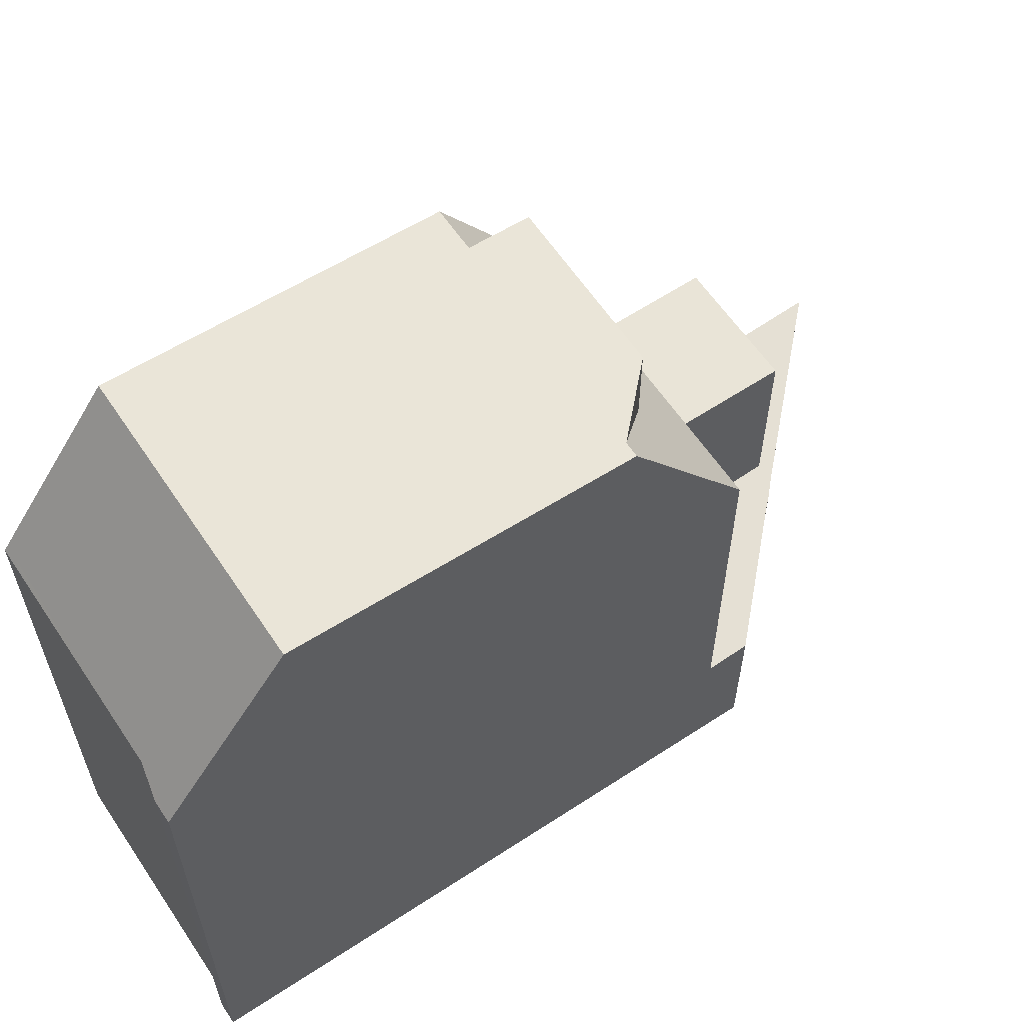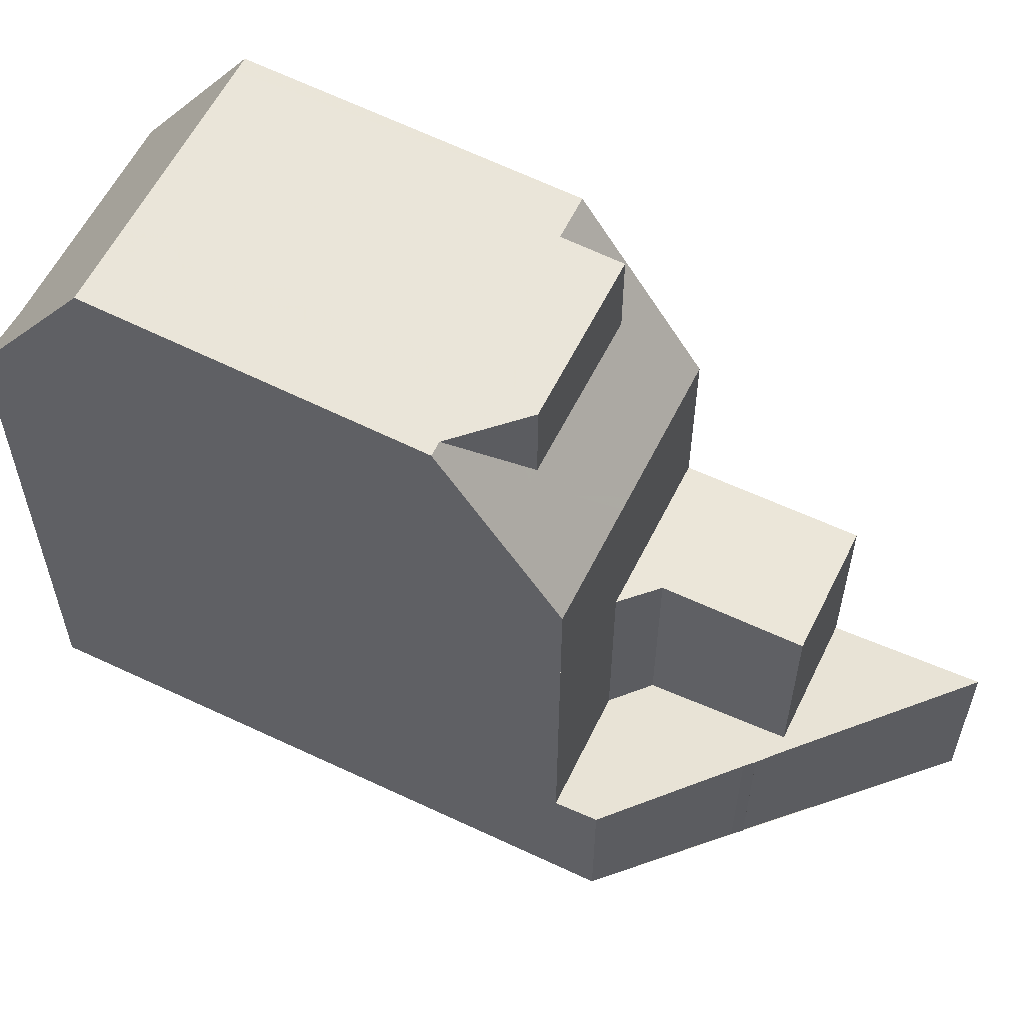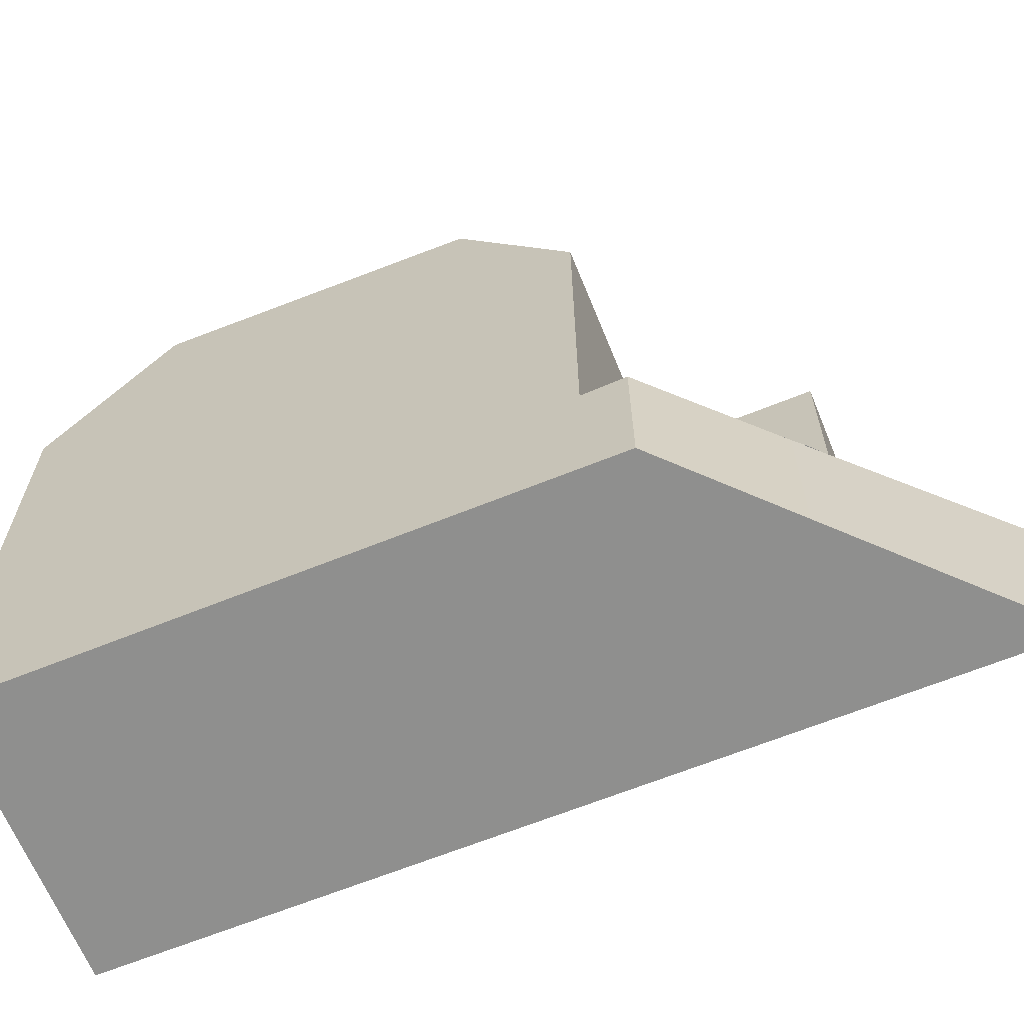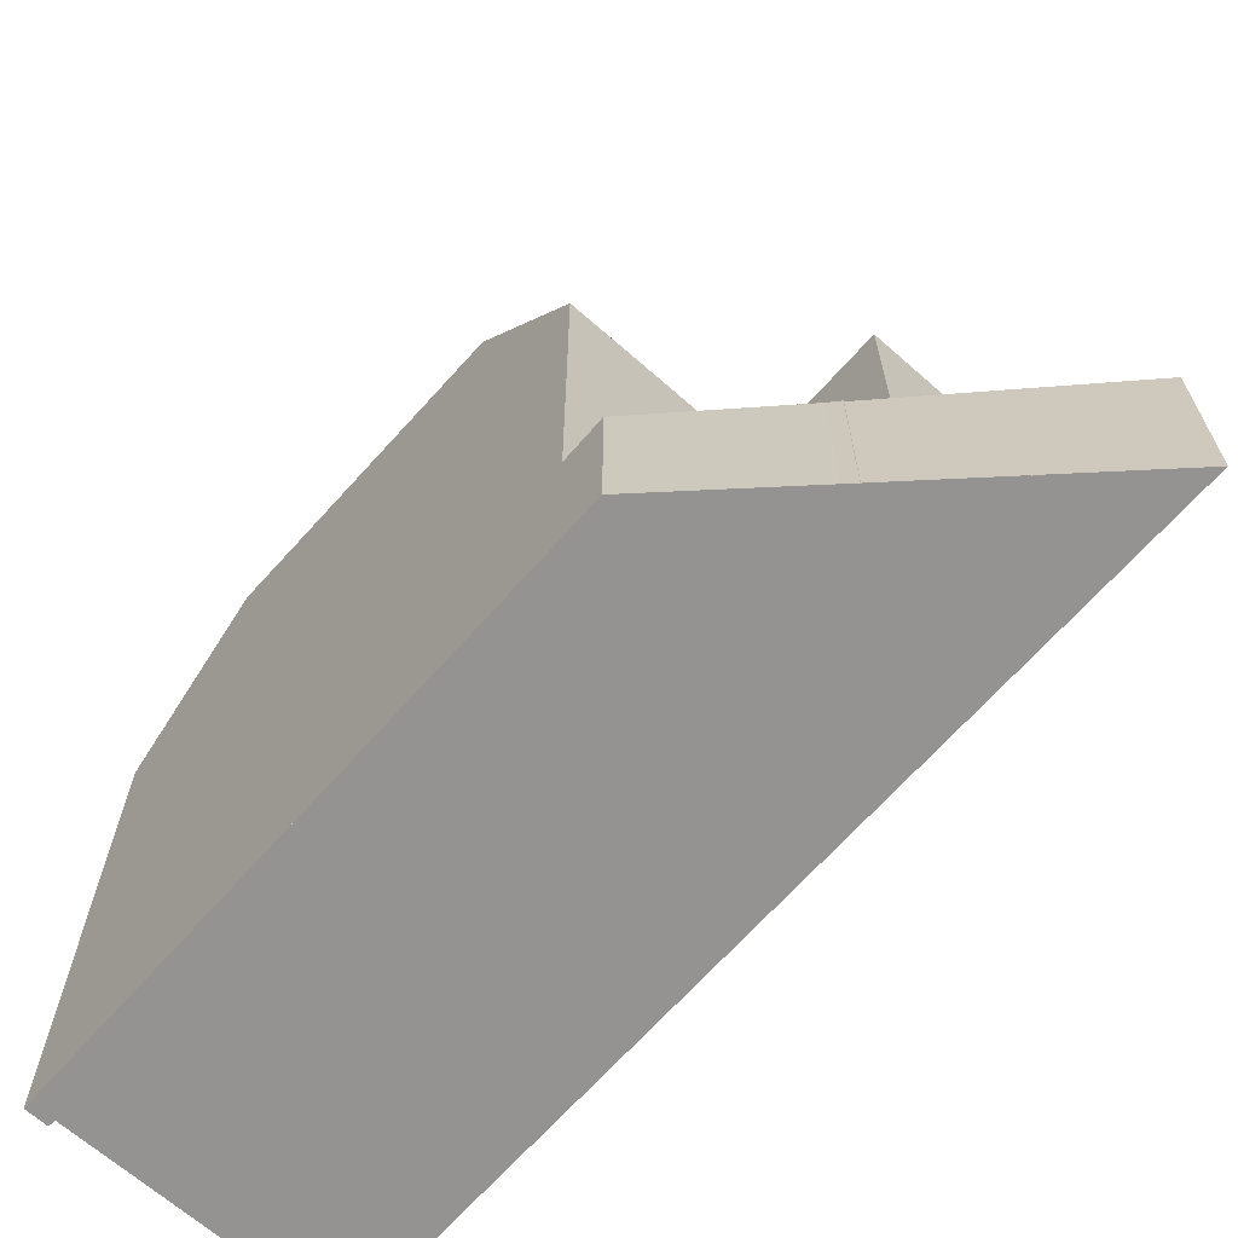
<metadata>
{"format":"obj","ext":"obj","renderer":"f3d","projection":"perspective","resolution":1024,"background":"white","views":[{"elev":61.4,"azim":-133.3,"up":"+Z"},{"elev":58.6,"azim":-73.5,"up":"+Z"},{"elev":-65.2,"azim":-77.4,"up":"+Z"},{"elev":-66.8,"azim":-51.0,"up":"+Z"}]}
</metadata>
<code>
v -564.6 -1453 2.866
v -564.6 -1453 2.866
v -564.7 -1453 2.85
v -566.4 -1450 2.664
v -562.1 -1456 3.153
v -564.5 -1440 9.51
v -564.2 -1440 9.508
v -564.2 -1440 9.68
v -559.5 -1441 9.695
v -559.9 -1443 12.54
v -564.9 -1442 12.53
v -560.8 -1448 12.28
v -565.9 -1448 12.26
v -560.9 -1448 12.28
v -559.9 -1443 12.54
v -565.8 -1448 12.26
v -564.9 -1442 12.53
v -565.9 -1448 12.26
v -565.9 -1448 12.26
v -564 -1448 12.27
v -565.5 -1446 12.34
v -565.6 -1446 12.34
v -564.9 -1442 12.53
v -559.9 -1443 12.54
v -565.9 -1448 12.26
v -560.8 -1448 12.28
v -561.9 -1455 3.059
v -563.4 -1454 3.001
v -561.9 -1455 3.058
v -562.2 -1456 3.15
v -566.2 -1450 2.619
v -561.7 -1454 2.996
v -561.5 -1453 6.188
v -566.2 -1450 9.16
v -561.2 -1451 9.126
v -565.6 -1448 12.26
v -561.7 -1454 4.63
v -561.6 -1448 12.27
v -561.2 -1451 6.185
v -561.2 -1451 6.185
v -566.2 -1450 6.265
v -563.9 -1452 6.225
v -561.7 -1454 6.19
v -559.9 -1443 12.54
v -561.2 -1451 6.185
v -561.6 -1453 6.189
v -559.6 -1441 9.695
v -560.9 -1448 12.28
v -561.2 -1451 9.126
v -561.2 -1451 6.185
v -561.7 -1454 4.63
v -561.7 -1454 2.995
v -561.7 -1454 6.191
v -564.9 -1442 12.53
v -564.5 -1440 9.51
v -566.2 -1450 6.265
v -566.2 -1450 9.16
v -566.3 -1451 2.668
v -566.2 -1450 2.621
v -565.8 -1448 12.26
v -562.4 -1452 6.203
v -564.1 -1450 6.231
v -564.1 -1450 6.231
v -564.1 -1450 9.146
v -564.1 -1450 2.702
v -563.6 -1451 2.758
v -563.6 -1451 6.223
v -561.7 -1453 6.19
v -565.9 -1448 12.26
v -561.7 -1453 6.19
v -565.8 -1448 12.2
v -561.4 -1451 6.187
v -562.2 -1450 6.201
v -562.2 -1450 6.201
v -562.2 -1450 9.133
v -563.1 -1449 10.71
v -563.1 -1449 12.22
v -561.4 -1452 6.187
v -566.2 -1450 2.621
v -564.1 -1450 2.702
v -566.2 -1450 9.16
v -566.2 -1450 9.16
v -566.2 -1450 2.619
v -564.1 -1450 6.231
v -564.1 -1450 2.702
v -564.1 -1450 9.146
v -562.2 -1450 9.133
v -561.2 -1451 9.126
v -561.2 -1451 9.126
v -562.1 -1456 3.14
v -563.3 -1454 3.007
v -562.1 -1456 3.143
v -566.3 -1450 2.661
v -566.3 -1450 2.657
v -564.5 -1440 9.75
v -559.6 -1441 9.766
v -559.5 -1441 9.766
v -564.6 -1440 9.75
v -563.1 -1449 12.22
v -566 -1449 10.73
v -566.1 -1449 10.73
v -564.7 -1449 12.21
v -564.7 -1449 10.72
v -565 -1449 10.73
v -563.1 -1449 10.71
v -561 -1450 10.7
v -561.1 -1449 10.7
v -561.8 -1449 10.7
v -561.8 -1449 12.23
v -563.7 -1442 12.53
v -563.7 -1442 12.53
v -564.6 -1447 12.29
v -563.4 -1440 9.754
v -565.4 -1452 2.769
v -565.1 -1450 2.664
v -564.7 -1448 12.26
v -564.9 -1449 10.56
v -565.1 -1450 9.152
v -564.9 -1449 10.72
v -564.9 -1449 12.22
v -564.9 -1449 10.93
v -565.4 -1452 2.776
v -563.4 -1440 9.683
v -565.1 -1450 6.247
v -565.1 -1450 9.152
v -565.1 -1450 2.664
v -563.3 -1442 12.53
v -563.3 -1442 12.53
v -564.3 -1448 12.28
v -564.5 -1449 12.22
v -563 -1440 9.755
v -565 -1452 2.808
v -564.7 -1450 2.68
v -564.3 -1448 12.26
v -564.6 -1449 9.969
v -564.7 -1450 9.149
v -564.5 -1449 10.72
v -565 -1452 2.815
v -563 -1440 9.684
v -564.7 -1450 6.24
v -564.7 -1450 9.149
v -564.7 -1450 2.68
v -564.5 -1449 10.72
v -564.5 -1449 12.22
v -560.7 -1443 12.54
v -560.7 -1443 12.54
v -562 -1451 6.198
v -562 -1450 6.198
v -561.6 -1448 12.27
v -561.8 -1449 12.23
v -560.3 -1441 9.763
v -562 -1450 6.198
v -562 -1450 9.131
v -561.8 -1449 10.7
v -562.5 -1453 2.965
v -562.5 -1453 4.635
v -562.8 -1455 3.067
v -562.7 -1455 3.03
v -561.8 -1449 12.23
v -562.3 -1453 6.201
v -562.3 -1452 6.201
v -561.8 -1449 10.7
v -562 -1450 9.131
v -562.5 -1453 6.203
v -562.8 -1455 3.076
v -560.3 -1441 9.692
v -561.6 -1448 12.27
v -563.3 -1449 12.22
v -563.3 -1449 12.23
v -563.3 -1449 10.71
v -563.5 -1450 9.142
v -564.1 -1454 2.926
v -564.1 -1453 2.918
v -561.9 -1440 9.759
v -561.9 -1440 9.688
v -563.9 -1452 6.225
v -563.6 -1451 6.223
v -563.5 -1450 6.222
v -562.2 -1442 12.54
v -562.2 -1442 12.54
v -563.2 -1448 12.27
v -564 -1453 2.905
v -564 -1453 4.645
v -563.6 -1451 2.758
v -564 -1453 6.227
v -563.5 -1450 6.222
v -563.5 -1450 9.142
v -563.3 -1449 10.71
v -563.3 -1449 12.22
v -563.6 -1451 6.223
v -563.6 -1451 2.758
v -565.8 -1451 2.721
v -565.3 -1451 2.74
v -565.9 -1451 2.716
v -564.9 -1451 2.756
v -563 -1452 6.213
v -562.2 -1452 6.2
v -563.7 -1451 2.801
v -563.7 -1451 6.224
v -563.7 -1451 2.801
v -563.7 -1451 6.224
v -561.4 -1452 6.188
v -561.4 -1452 6.187
v -565.8 -1447 12.27
v -565.8 -1447 12.27
v -561.7 -1453 6.19
v -562.2 -1452 6.198
v -561.6 -1453 6.189
v -564.9 -1449 12.22
v -565.6 -1448 12.26
v -564.7 -1449 10.72
v -564.5 -1449 10.34
v -564.9 -1449 10.93
v -564.7 -1449 12.21
v -563.8 -1450 9.144
v -562.3 -1452 6.201
v -562.8 -1452 6.209
v -563.6 -1450 6.223
v -563.8 -1450 6.227
v -563.8 -1450 6.227
v -563.8 -1450 9.144
v -564.7 -1449 10.72
v -564.7 -1449 12.21
v -565.6 -1448 12.26
v -566 -1451 2.69
v -565.2 -1451 2.722
v -566.2 -1451 2.685
v -564.8 -1451 2.738
v -563 -1451 6.213
v -562.2 -1451 6.199
v -563.7 -1451 2.782
v -563.7 -1451 6.224
v -563.3 -1451 6.217
v -563.7 -1451 2.782
v -563.7 -1451 6.224
v -561.4 -1452 6.187
v -561.4 -1452 6.187
v -561.8 -1454 3.014
v -561.8 -1454 3.015
v -562.6 -1454 2.984
v -564.1 -1454 2.925
v -564 -1454 2.929
v -564.1 -1454 2.924
v -564 -1453 6.227
v -564 -1453 4.645
v -561.7 -1454 2.995
v -561.7 -1454 2.996
v -562.5 -1453 2.965
v -564 -1453 6.227
v -562.5 -1453 6.203
v -564.4 -1453 2.892
v -564.3 -1453 2.896
v -564 -1453 2.905
v -561.7 -1454 6.191
v -561.7 -1454 6.19
v -564 -1453 2.905
v -560.2 -1443 12.54
v -560.2 -1443 12.54
v -561.6 -1451 6.19
v -561.5 -1451 6.189
v -561.1 -1448 12.28
v -559.8 -1441 9.765
v -561.5 -1451 6.189
v -561.5 -1451 9.128
v -562 -1454 2.985
v -562 -1454 4.631
v -562.4 -1456 3.117
v -562.2 -1455 3.049
v -562 -1454 3.004
v -561.9 -1453 6.193
v -561.8 -1452 6.193
v -562 -1454 6.195
v -561.6 -1451 6.191
v -562 -1454 2.985
v -562 -1454 6.195
v -561.9 -1453 6.194
v -562.4 -1456 3.126
v -559.8 -1441 9.694
v -561.5 -1451 9.128
v -561.1 -1448 12.28
v -561.3 -1449 10.7
v -561.7 -1452 6.191
v -564.6 -1453 2.866
v -564.6 -1453 2.866
v -564.6 -1453 0
v -564.6 -1453 -4.441e-16
v -564.7 -1453 2.85
v -564.6 -1453 2.866
v -564.6 -1453 -4.441e-16
v -564.7 -1453 0
v -565 -1452 2.815
v -564.7 -1453 2.85
v -564.7 -1453 0
v -565 -1452 4.441e-16
v -566.3 -1450 2.657
v -566.4 -1450 2.664
v -566.4 -1450 4.441e-16
v -566.3 -1450 4.441e-16
v -562.2 -1456 3.15
v -562.1 -1456 3.153
v -562.1 -1456 0
v -562.2 -1456 0
v -564.5 -1440 9.51
v -564.5 -1440 9.51
v -564.5 -1440 -1.776e-15
v -564.5 -1440 0
v -564.2 -1440 9.68
v -564.2 -1440 9.508
v -564.2 -1440 0
v -564.2 -1440 -1.776e-15
v -563.4 -1440 9.683
v -564.2 -1440 9.68
v -564.2 -1440 -1.776e-15
v -563.4 -1440 0
v -559.5 -1441 9.766
v -559.5 -1441 9.695
v -559.5 -1441 0
v -559.5 -1441 0
v -560.8 -1448 12.28
v -559.9 -1443 12.54
v -559.9 -1443 0
v -560.8 -1448 0
v -565.9 -1448 12.26
v -565.9 -1448 12.26
v -565.9 -1448 0
v -565.9 -1448 0
v -565.8 -1447 12.27
v -565.9 -1448 12.26
v -565.9 -1448 0
v -565.8 -1447 1.776e-15
v -564.9 -1442 12.53
v -565.6 -1446 12.34
v -565.6 -1446 0
v -564.9 -1442 0
v -564.6 -1440 9.75
v -564.9 -1442 12.53
v -564.9 -1442 0
v -564.6 -1440 0
v -561 -1450 10.7
v -560.8 -1448 12.28
v -560.8 -1448 0
v -561 -1450 0
v -562.1 -1456 3.143
v -561.9 -1455 3.059
v -561.9 -1455 -4.441e-16
v -562.1 -1456 4.441e-16
v -564.1 -1454 2.926
v -563.4 -1454 3.001
v -563.4 -1454 0
v -564.1 -1454 0
v -562.4 -1456 3.126
v -562.2 -1456 3.15
v -562.2 -1456 0
v -562.4 -1456 0
v -561.6 -1453 6.189
v -561.5 -1453 6.188
v -561.5 -1453 -8.882e-16
v -561.6 -1453 0
v -561.4 -1452 6.187
v -561.2 -1451 6.185
v -561.2 -1451 0
v -561.4 -1452 0
v -559.5 -1441 9.695
v -559.6 -1441 9.695
v -559.6 -1441 -1.776e-15
v -559.5 -1441 0
v -564.2 -1440 9.508
v -564.5 -1440 9.51
v -564.5 -1440 0
v -564.2 -1440 0
v -566.4 -1450 2.664
v -566.3 -1451 2.668
v -566.3 -1451 0
v -566.4 -1450 4.441e-16
v -561.7 -1454 6.19
v -561.7 -1453 6.19
v -561.7 -1453 8.882e-16
v -561.7 -1454 0
v -561.4 -1452 6.187
v -561.4 -1452 6.187
v -561.4 -1452 0
v -561.4 -1452 0
v -566.1 -1449 10.73
v -566.2 -1450 9.16
v -566.2 -1450 -1.776e-15
v -566.1 -1449 0
v -562.1 -1456 3.153
v -562.1 -1456 3.143
v -562.1 -1456 4.441e-16
v -562.1 -1456 0
v -566.2 -1450 2.619
v -566.3 -1450 2.657
v -566.3 -1450 4.441e-16
v -566.2 -1450 0
v -559.9 -1443 12.54
v -559.5 -1441 9.766
v -559.5 -1441 0
v -559.9 -1443 0
v -564.5 -1440 9.51
v -564.6 -1440 9.75
v -564.6 -1440 0
v -564.5 -1440 -1.776e-15
v -565.9 -1448 12.26
v -566.1 -1449 10.73
v -566.1 -1449 0
v -565.9 -1448 0
v -561.2 -1451 9.126
v -561 -1450 10.7
v -561 -1450 0
v -561.2 -1451 0
v -565.9 -1451 2.716
v -565.4 -1452 2.776
v -565.4 -1452 0
v -565.9 -1451 0
v -563 -1440 9.684
v -563.4 -1440 9.683
v -563.4 -1440 0
v -563 -1440 0
v -565.4 -1452 2.776
v -565 -1452 2.815
v -565 -1452 4.441e-16
v -565.4 -1452 0
v -561.9 -1440 9.688
v -563 -1440 9.684
v -563 -1440 0
v -561.9 -1440 0
v -563.4 -1454 3.001
v -562.8 -1455 3.076
v -562.8 -1455 0
v -563.4 -1454 0
v -559.8 -1441 9.694
v -560.3 -1441 9.692
v -560.3 -1441 0
v -559.8 -1441 0
v -564.1 -1454 2.924
v -564.1 -1454 2.926
v -564.1 -1454 0
v -564.1 -1454 -4.441e-16
v -560.3 -1441 9.692
v -561.9 -1440 9.688
v -561.9 -1440 0
v -560.3 -1441 0
v -566.2 -1451 2.685
v -565.9 -1451 2.716
v -565.9 -1451 0
v -566.2 -1451 4.441e-16
v -561.5 -1453 6.188
v -561.4 -1452 6.187
v -561.4 -1452 0
v -561.5 -1453 -8.882e-16
v -565.6 -1446 12.34
v -565.8 -1447 12.27
v -565.8 -1447 1.776e-15
v -565.6 -1446 0
v -561.7 -1453 6.19
v -561.6 -1453 6.189
v -561.6 -1453 0
v -561.7 -1453 8.882e-16
v -566.3 -1451 2.668
v -566.2 -1451 2.685
v -566.2 -1451 4.441e-16
v -566.3 -1451 0
v -561.4 -1452 6.187
v -561.4 -1452 6.187
v -561.4 -1452 0
v -561.4 -1452 0
v -561.9 -1455 3.059
v -561.8 -1454 3.015
v -561.8 -1454 0
v -561.9 -1455 -4.441e-16
v -564.4 -1453 2.892
v -564.1 -1454 2.924
v -564.1 -1454 -4.441e-16
v -564.4 -1453 0
v -561.8 -1454 3.015
v -561.7 -1454 2.996
v -561.7 -1454 0
v -561.8 -1454 0
v -564.6 -1453 2.866
v -564.4 -1453 2.892
v -564.4 -1453 0
v -564.6 -1453 0
v -562.8 -1455 3.076
v -562.4 -1456 3.126
v -562.4 -1456 0
v -562.8 -1455 0
v -559.6 -1441 9.695
v -559.8 -1441 9.694
v -559.8 -1441 0
v -559.6 -1441 -1.776e-15
v -564.6 -1453 0
v -564.6 -1453 0
v -564.7 -1453 0
v -566.4 -1450 0
v -564.5 -1440 0
v -564.2 -1440 0
v -564.2 -1440 0
v -559.5 -1441 0
v -562.1 -1456 0
f 260 45 72 259
f 257 15 14 261
f 15 10 12 14
f 22 11 17 21
f 18 13 19
f 205 22 21 204
f 262 96 44 258
f 264 49 50 263
f 266 51 52 265
f 268 29 90 267
f 90 29 27 92
f 239 27 29 238
f 269 238 29 268
f 271 46 206 270
f 272 53 51 266
f 72 45 39 78
f 97 24 44 96
f 49 35 40 50
f 51 37 32 52
f 206 46 33 208
f 101 25 69 71 100
f 121 36 120
f 53 43 37 51
f 95 54 23 98
f 56 41 34 57
f 94 83 79 93
f 59 31 41 56
f 100 71 104
f 196 61 176 199
f 141 64 63 140
f 140 63 65 142
f 69 60 71
f 213 119 104 71 60 224
f 282 202 46 271
f 129 20 134
f 187 75 74 186
f 189 77 76 188
f 107 48 26 106
f 203 33 46 202
f 191 85 84 190
f 267 90 30 277
f 92 5 30 90
f 242 91 28 172 241
f 93 58 4 94
f 278 47 96 262
f 96 47 9 97
f 98 6 55 95
f 169 99 168
f 100 81 82 101
f 118 81 100 104 117
f 117 104 119
f 106 88 89 107
f 163 87 105 162
f 109 38 108
f 112 21 17 110
f 111 54 95 113
f 193 114 192
f 210 116 209
f 136 118 117 135
f 212 135 117 119 211
f 120 102 103 121
f 192 114 122 194
f 113 95 55 7 8 123
f 124 56 57 125
f 126 59 56 124
f 211 119 213
f 204 21 112 116 210
f 129 112 110 127
f 128 111 113 131
f 195 132 114 193
f 209 116 134 130 214
f 135 86 136
f 215 86 135 212
f 138 122 114 132
f 131 113 123 139
f 140 124 125 141
f 142 126 124 140
f 134 116 112 129
f 223 144 143 222
f 147 73 148
f 179 145 149 181
f 174 151 146 180
f 152 74 75 153
f 183 156 155 182
f 157 91 158
f 240 158 91 242
f 160 61 161
f 154 76 77 159
f 181 149 150 99 169
f 279 163 162 281
f 185 164 156 183
f 165 28 91 157
f 175 166 151 174
f 217 197 216
f 281 162 167 280
f 168 130 134 20 169
f 170 105 87 171
f 241 172 243
f 174 131 139 175
f 219 178 218
f 181 20 129 127 179
f 180 128 131 174
f 253 173 252
f 169 20 181
f 221 187 186 220
f 188 143 144 189
f 226 193 192 225
f 225 192 194 227
f 228 195 193 226
f 230 197 217 229
f 231 198 195 228
f 233 196 199 232
f 234 200 201 235
f 273 236 202 282
f 237 203 202 236
f 204 16 18 19 205
f 270 206 68 276
f 208 70 68 206
f 211 137 212
f 210 16 204
f 212 137 170 171 215
f 216 161 61 196 217
f 218 177 62 219
f 220 63 64 221
f 207 161 216
f 229 217 196 233
f 225 93 79 115 226
f 227 58 93 225
f 226 115 133 228
f 229 218 178 73 147 230
f 228 133 80 184 231
f 232 177 233
f 235 67 66 234
f 259 72 236 273
f 236 72 78 237
f 233 177 218 229
f 247 239 238 246
f 274 246 238 269
f 241 173 242
f 252 173 241 243 251
f 248 240 242 173 253
f 244 42 245
f 249 176 61 160 250
f 251 1 2 3 138 132 252
f 276 68 254 275
f 254 68 70 255
f 252 132 195 198 253
f 245 42 201 200 256
f 259 147 148 260
f 261 149 145 257
f 258 146 151 262
f 263 152 153 264
f 265 155 156 266
f 267 157 158 268
f 268 158 240 269
f 270 207 271
f 266 156 164 272
f 273 230 147 259
f 269 240 248 274
f 275 250 160 276
f 277 165 157 267
f 262 151 166 278
f 280 48 107 281
f 281 107 89 279
f 271 207 216 197 282
f 282 197 230 273
f 276 160 161 207 270
f 284 285 286 283
f 288 289 290 287
f 292 293 294 291
f 296 297 298 295
f 300 301 302 299
f 304 305 306 303
f 308 309 310 307
f 312 313 314 311
f 316 317 318 315
f 320 321 322 319
f 324 325 326 323
f 328 329 330 327
f 332 333 334 331
f 336 337 338 335
f 340 341 342 339
f 344 345 346 343
f 348 349 350 347
f 352 353 354 351
f 356 357 358 355
f 360 361 362 359
f 364 365 366 363
f 368 369 370 367
f 372 373 374 371
f 376 377 378 375
f 380 381 382 379
f 384 385 386 383
f 388 389 390 387
f 392 393 394 391
f 396 397 398 395
f 400 401 402 399
f 404 405 406 403
f 408 409 410 407
f 412 413 414 411
f 416 417 418 415
f 420 421 422 419
f 424 425 426 423
f 428 429 430 427
f 432 433 434 431
f 436 437 438 435
f 440 441 442 439
f 444 445 446 443
f 448 449 450 447
f 452 453 454 451
f 456 457 458 455
f 460 461 462 459
f 464 465 466 463
f 468 469 470 467
f 472 473 474 471
f 476 477 478 475
f 480 481 482 479
f 484 485 486 483
f 488 489 490 487
f 492 493 494 495 496 497 498 499 491

</code>
